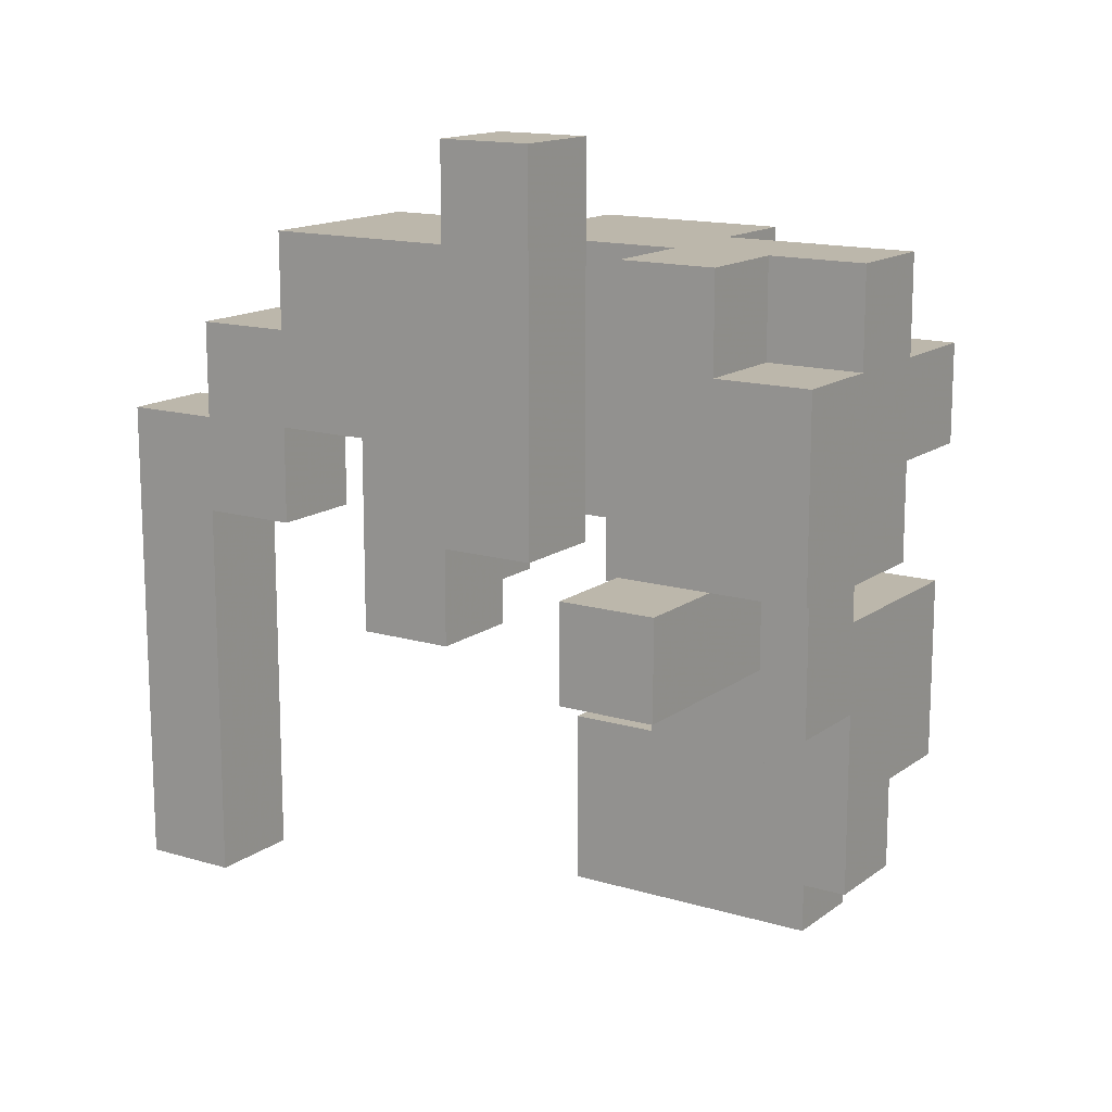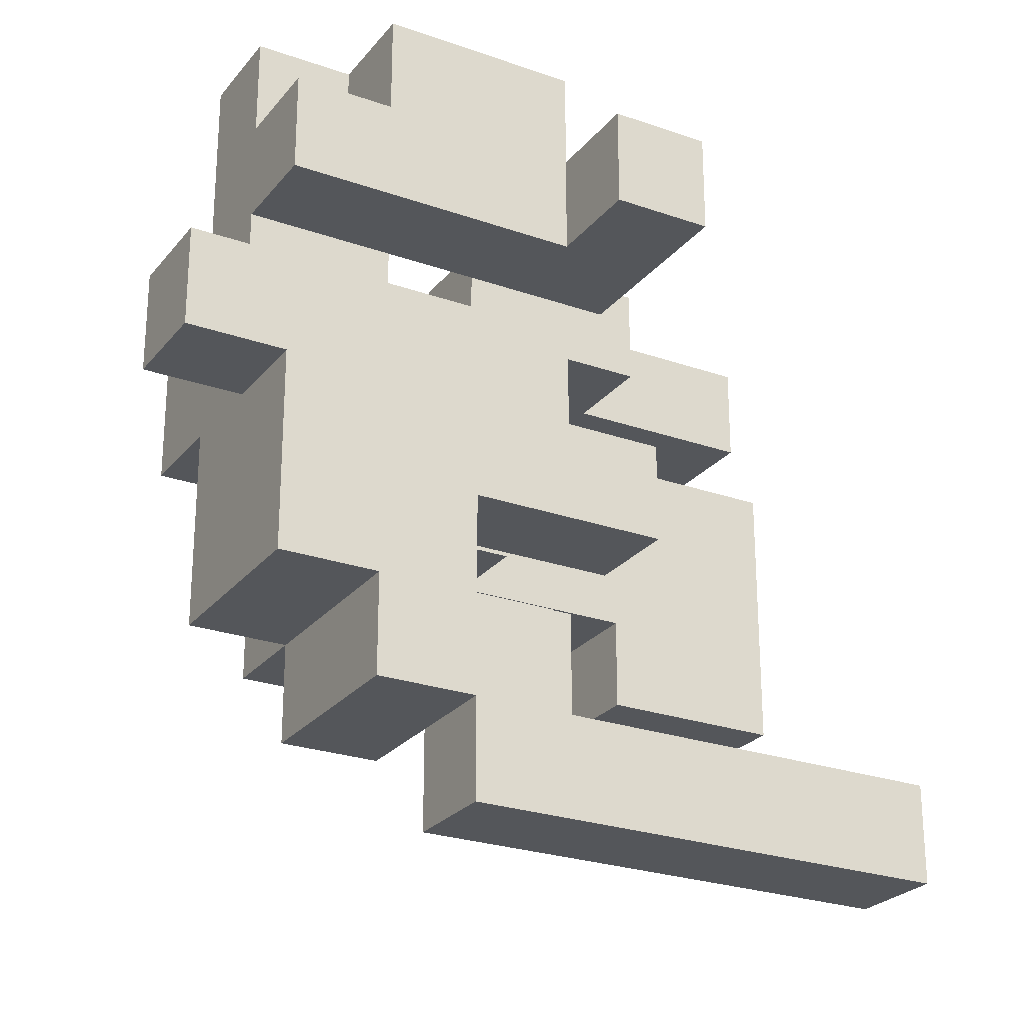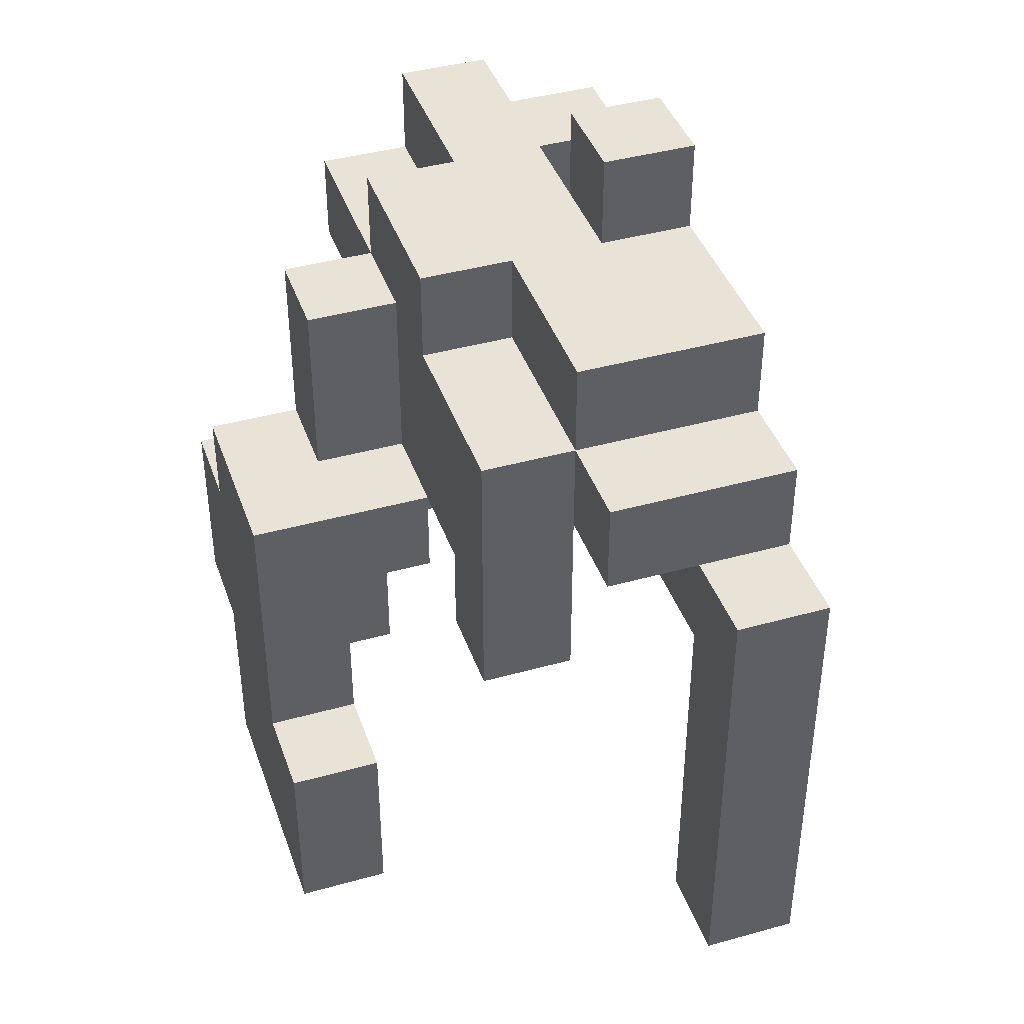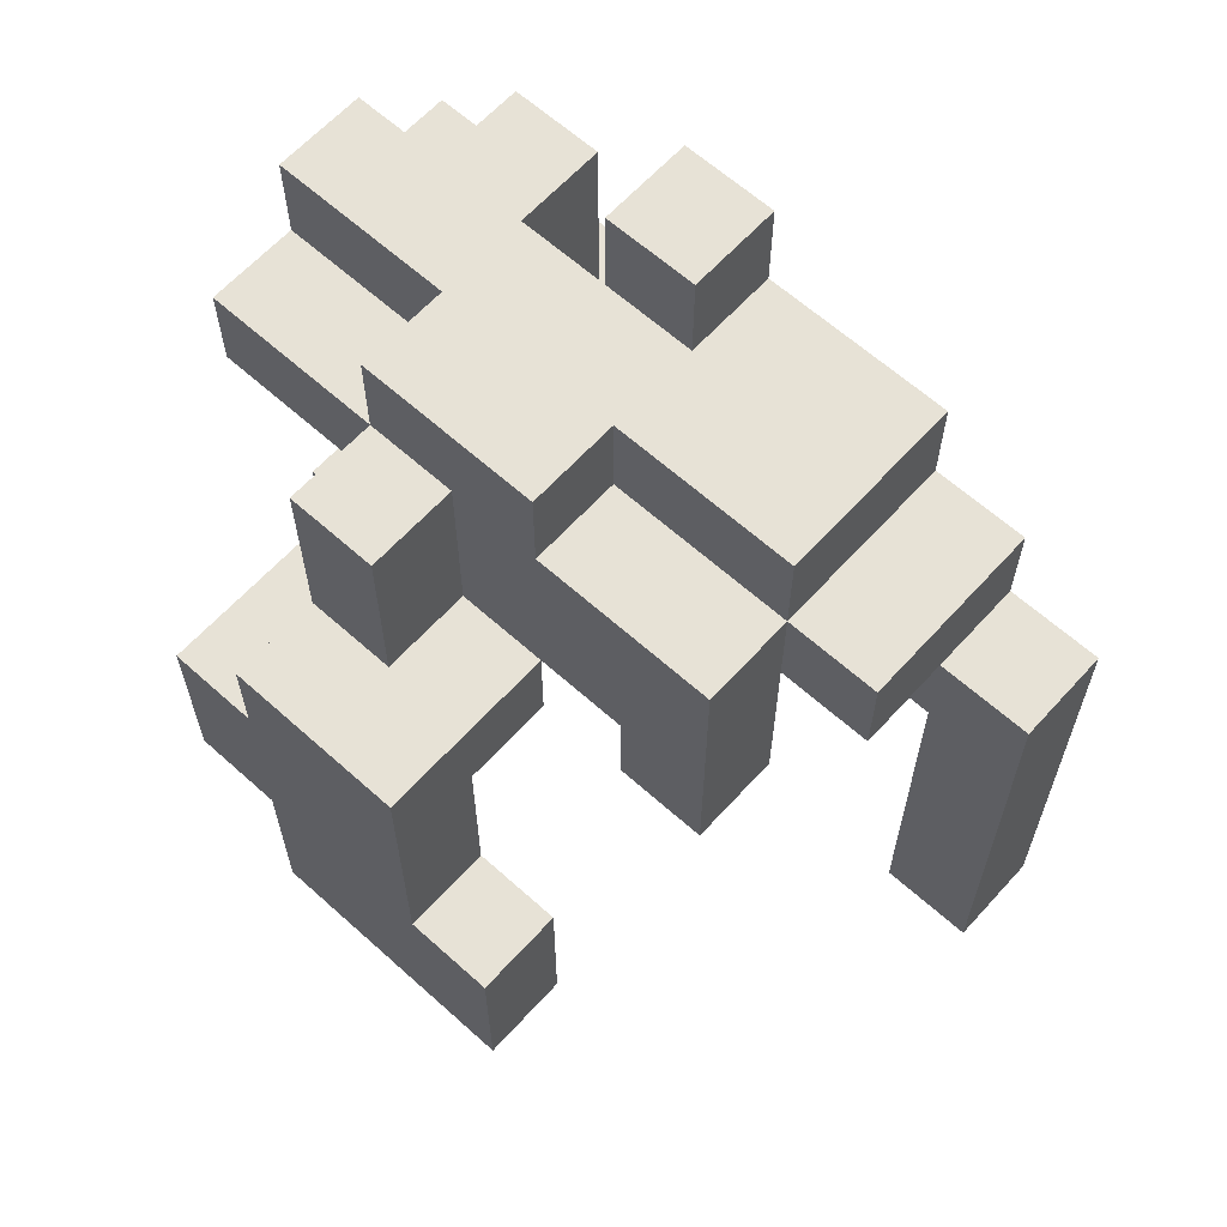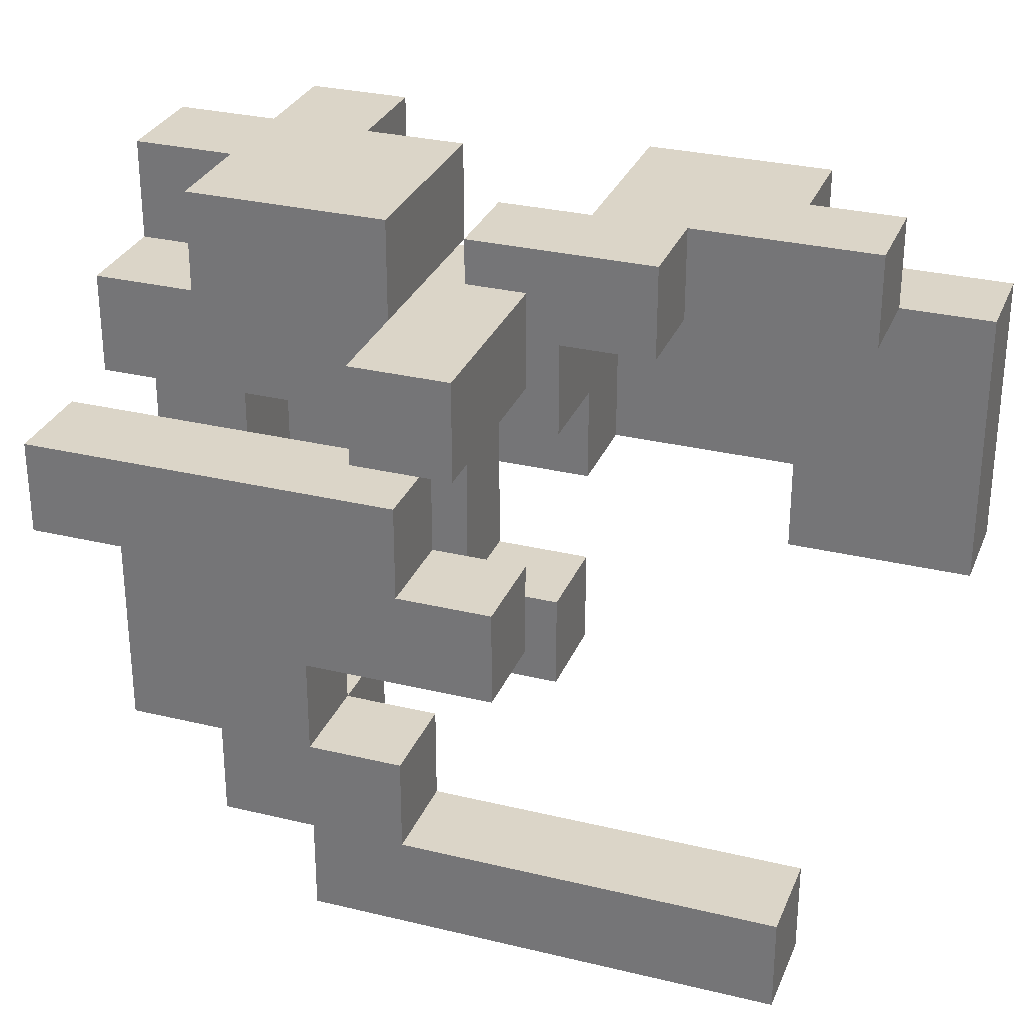
<metadata>
{"format":"obj","ext":"obj","renderer":"f3d","projection":"perspective","resolution":1024,"background":"white","views":[{"elev":14.4,"azim":-56.8,"up":"+Y"},{"elev":-25.4,"azim":-119.5,"up":"+Z"},{"elev":41.4,"azim":161.3,"up":"+Y"},{"elev":63.1,"azim":132.2,"up":"+Y"},{"elev":29.6,"azim":-70.4,"up":"+Z"}]}
</metadata>
<code>
v -0.5 -0.875 -1
v -0.5 -0.875 -0.75
v -0.5 -0.625 -0.75
v -0.5 -0.625 -1
v -0.25 -0.875 -1
v -0.25 -0.625 -1
v -0.25 -0.625 -0.75
v -0.25 -0.875 -0.75
v -0.5 -0.375 -0.75
v -0.5 -0.375 -1
v -0.25 -0.375 -1
v -0.25 -0.375 -0.75
v -0.5 -0.125 -0.75
v -0.5 -0.125 -1
v -0.25 -0.125 -1
v -0.25 -0.125 -0.75
v -0.5 0.125 -0.75
v -0.5 0.125 -1
v -0.25 0.125 -1
v -0.25 0.125 -0.75
v -0.5 0.375 -0.75
v -0.5 0.375 -1
v -0.25 0.375 -1
v -0.25 0.375 -0.75
v -0.5 0.125 -0.5
v -0.5 0.375 -0.5
v -0.25 0.375 -0.5
v -0.25 0.125 -0.5
v -0.5 0.625 -0.5
v -0.5 0.625 -0.75
v -0.25 0.625 -0.5
v -0.25 0.625 -0.75
v 0 0.375 -0.75
v 0 0.625 -0.75
v 0 0.625 -0.5
v 0 0.375 -0.5
v 0 -0.125 -0.5
v 0 -0.125 -0.25
v 0 0.125 -0.25
v 0 0.125 -0.5
v 0.25 -0.125 -0.5
v 0.25 0.125 -0.5
v 0.25 0.125 -0.25
v 0.25 -0.125 -0.25
v 0 0.375 -0.25
v 0.25 0.375 -0.5
v 0.25 0.375 -0.25
v -0.5 0.375 -0.25
v -0.5 0.625 -0.25
v -0.25 0.625 -0.25
v -0.25 0.375 -0.25
v 0 0.625 -0.25
v 0.25 0.625 -0.5
v 0.25 0.625 -0.25
v -0.5 0.875 -0.25
v -0.5 0.875 -0.5
v -0.25 0.875 -0.25
v -0.25 0.875 -0.5
v 0 0.875 -0.5
v 0 0.875 -0.25
v 0.5 -1.125 -0.25
v 0.5 -1.125 0
v 0.5 -0.875 0
v 0.5 -0.875 -0.25
v 0.75 -1.125 -0.25
v 0.75 -0.875 -0.25
v 0.75 -0.875 0
v 0.75 -1.125 0
v 0.5 -0.625 0
v 0.5 -0.625 -0.25
v 0.75 -0.625 -0.25
v 0.75 -0.625 0
v -0.5 -0.125 -0.25
v -0.5 -0.125 0
v -0.5 0.125 0
v -0.5 0.125 -0.25
v -0.25 -0.125 -0.25
v -0.25 0.125 -0.25
v -0.25 0.125 0
v -0.25 -0.125 0
v -0.5 0.375 0
v -0.25 0.375 0
v 0 0.125 0
v 0 0.375 0
v 0.25 0.375 0
v 0.25 0.125 0
v -0.5 0.625 0
v -0.25 0.625 0
v 0 0.625 0
v 0.25 0.625 0
v -0.5 0.875 0
v -0.25 0.875 0
v 0 0.875 0
v 0.5 -1.125 0.25
v 0.5 -0.875 0.25
v 0.75 -0.875 0.25
v 0.75 -1.125 0.25
v 0.5 -0.625 0.25
v 0.75 -0.625 0.25
v 0.5 -0.375 0.25
v 0.5 -0.375 0
v 0.75 -0.375 0
v 0.75 -0.375 0.25
v 0.5 -0.125 0.25
v 0.5 -0.125 0
v 0.75 -0.125 0
v 0.75 -0.125 0.25
v 0.25 -0.125 0
v 0.25 -0.125 0.25
v 0.25 0.125 0.25
v 0.5 0.125 0.25
v 0.5 0.125 0
v 0.75 0.125 0
v 0.75 0.125 0.25
v -0.5 0.125 0.25
v -0.5 0.375 0.25
v -0.25 0.375 0.25
v -0.25 0.125 0.25
v 0 0.125 0.25
v 0 0.375 0.25
v 0.25 0.375 0.25
v -0.5 0.625 0.25
v -0.25 0.625 0.25
v 0 0.625 0.25
v 0.25 0.625 0.25
v -0.5 0.875 0.25
v -0.25 0.875 0.25
v 0 0.875 0.25
v 0.25 0.875 0
v 0.25 0.875 0.25
v -0.5 1.125 0.25
v -0.5 1.125 0
v -0.25 1.125 0
v -0.25 1.125 0.25
v 0.5 -1.125 0.5
v 0.5 -0.875 0.5
v 0.75 -0.875 0.5
v 0.75 -1.125 0.5
v 0.5 -0.625 0.5
v 0.75 -0.625 0.5
v 0.5 -0.375 0.5
v 0.75 -0.375 0.5
v 0.5 -0.125 0.5
v 0.75 -0.125 0.5
v 0 -0.125 0.25
v 0 -0.125 0.5
v 0 0.125 0.5
v 0.25 -0.125 0.5
v 0.5 0.125 0.5
v 0.25 0.125 0.5
v 0.75 0.125 0.5
v 0 0.375 0.5
v 0.25 0.375 0.5
v 0.5 0.375 0.25
v 0.5 0.375 0.5
v 0 0.625 0.5
v 0.5 0.625 0.25
v 0.5 0.625 0.5
v 0.25 0.625 0.5
v -0.25 0.625 0.5
v -0.25 0.875 0.5
v 0 0.875 0.5
v 0.25 0.875 0.5
v 0.25 -0.875 0.5
v 0.25 -0.875 0.75
v 0.25 -0.625 0.75
v 0.25 -0.625 0.5
v 0.5 -0.625 0.75
v 0.5 -0.875 0.75
v 0.25 -0.375 0.75
v 0.25 -0.375 0.5
v 0.5 -0.375 0.75
v 0.75 -0.375 0.75
v 0.75 -0.625 0.75
v 0 -0.375 0.5
v 0 -0.375 0.75
v 0 -0.125 0.75
v 0.25 -0.125 0.75
v 0.5 -0.125 0.75
v 0.75 -0.125 0.75
v -0.75 -0.125 0.5
v -0.75 -0.125 0.75
v -0.75 0.125 0.75
v -0.75 0.125 0.5
v -0.5 -0.125 0.5
v -0.5 -0.125 0.75
v -0.5 0.125 0.75
v -0.5 0.125 0.5
v -0.25 -0.125 0.5
v -0.25 0.125 0.5
v -0.25 0.125 0.75
v -0.25 -0.125 0.75
v 0 0.125 0.75
v 0.25 0.125 0.75
v -0.5 0.375 0.75
v -0.5 0.375 0.5
v -0.25 0.375 0.5
v -0.25 0.375 0.75
v -0.5 0.625 0.75
v -0.5 0.625 0.5
v -0.25 0.625 0.75
v 0 0.375 0.75
v 0 0.625 0.75
v 0.25 0.625 0.75
v 0.25 0.375 0.75
v -0.5 0.875 0.75
v -0.5 0.875 0.5
v -0.25 0.875 0.75
v 0 0.875 0.75
v -0.5 0.125 1
v -0.5 0.375 1
v -0.25 0.125 1
v -0.25 0.375 1
v 0 0.375 1
v 0 0.125 1
v -0.5 0.625 1
v -0.25 0.625 1
v 0 0.625 1
v 0.25 0.625 1
v 0.25 0.375 1
v -0.25 0.875 1
v 0 0.875 1
f 1 2 3
f 1 3 4
f 5 6 7
f 5 7 8
f 1 5 8
f 1 8 2
f 1 4 6
f 1 6 5
f 2 8 7
f 2 7 3
f 4 3 9
f 4 9 10
f 6 11 12
f 6 12 7
f 4 10 11
f 4 11 6
f 3 7 12
f 3 12 9
f 10 9 13
f 10 13 14
f 11 15 16
f 11 16 12
f 10 14 15
f 10 15 11
f 9 12 16
f 9 16 13
f 14 13 17
f 14 17 18
f 15 19 20
f 15 20 16
f 14 18 19
f 14 19 15
f 13 16 20
f 13 20 17
f 18 17 21
f 18 21 22
f 19 23 24
f 19 24 20
f 22 21 24
f 22 24 23
f 18 22 23
f 18 23 19
f 17 25 26
f 17 26 21
f 20 24 27
f 20 27 28
f 17 20 28
f 17 28 25
f 25 28 27
f 25 27 26
f 21 26 29
f 21 29 30
f 30 29 31
f 30 31 32
f 21 30 32
f 21 32 24
f 33 34 35
f 33 35 36
f 24 33 36
f 24 36 27
f 32 31 35
f 32 35 34
f 24 32 34
f 24 34 33
f 27 36 35
f 27 35 31
f 37 38 39
f 37 39 40
f 41 42 43
f 41 43 44
f 37 41 44
f 37 44 38
f 37 40 42
f 37 42 41
f 38 44 43
f 38 43 39
f 40 39 45
f 40 45 36
f 42 46 47
f 42 47 43
f 40 36 46
f 40 46 42
f 26 48 49
f 26 49 29
f 27 31 50
f 27 50 51
f 26 27 51
f 26 51 48
f 36 45 52
f 36 52 35
f 46 53 54
f 46 54 47
f 35 52 54
f 35 54 53
f 36 35 53
f 36 53 46
f 29 49 55
f 29 55 56
f 56 55 57
f 56 57 58
f 29 56 58
f 29 58 31
f 35 59 60
f 35 60 52
f 31 35 52
f 31 52 50
f 58 57 60
f 58 60 59
f 31 58 59
f 31 59 35
f 61 62 63
f 61 63 64
f 65 66 67
f 65 67 68
f 61 65 68
f 61 68 62
f 61 64 66
f 61 66 65
f 64 63 69
f 64 69 70
f 66 71 72
f 66 72 67
f 70 69 72
f 70 72 71
f 64 70 71
f 64 71 66
f 73 74 75
f 73 75 76
f 77 78 79
f 77 79 80
f 73 77 80
f 73 80 74
f 73 76 78
f 73 78 77
f 74 80 79
f 74 79 75
f 76 75 81
f 76 81 48
f 78 51 82
f 78 82 79
f 76 48 51
f 76 51 78
f 39 83 84
f 39 84 45
f 43 47 85
f 43 85 86
f 39 43 86
f 39 86 83
f 48 81 87
f 48 87 49
f 51 50 88
f 51 88 82
f 45 84 89
f 45 89 52
f 47 54 90
f 47 90 85
f 52 89 90
f 52 90 54
f 49 87 91
f 49 91 55
f 55 91 92
f 55 92 57
f 52 60 93
f 52 93 89
f 50 52 89
f 50 89 88
f 57 92 93
f 57 93 60
f 62 94 95
f 62 95 63
f 68 67 96
f 68 96 97
f 62 68 97
f 62 97 94
f 63 95 98
f 63 98 69
f 67 72 99
f 67 99 96
f 69 98 100
f 69 100 101
f 72 102 103
f 72 103 99
f 69 101 102
f 69 102 72
f 101 100 104
f 101 104 105
f 102 106 107
f 102 107 103
f 101 105 106
f 101 106 102
f 108 109 110
f 108 110 86
f 108 105 104
f 108 104 109
f 86 110 111
f 86 111 112
f 108 86 112
f 108 112 105
f 106 113 114
f 106 114 107
f 112 111 114
f 112 114 113
f 105 112 113
f 105 113 106
f 75 115 116
f 75 116 81
f 79 82 117
f 79 117 118
f 75 79 118
f 75 118 115
f 115 118 117
f 115 117 116
f 83 119 120
f 83 120 84
f 86 85 121
f 86 121 110
f 83 86 110
f 83 110 119
f 81 116 122
f 81 122 87
f 82 88 123
f 82 123 117
f 116 117 123
f 116 123 122
f 84 120 124
f 84 124 89
f 85 90 125
f 85 125 121
f 87 122 126
f 87 126 91
f 122 123 127
f 122 127 126
f 88 89 124
f 88 124 123
f 92 127 128
f 92 128 93
f 90 129 130
f 90 130 125
f 93 128 130
f 93 130 129
f 89 93 129
f 89 129 90
f 91 126 131
f 91 131 132
f 92 133 134
f 92 134 127
f 132 131 134
f 132 134 133
f 91 132 133
f 91 133 92
f 126 127 134
f 126 134 131
f 94 135 136
f 94 136 95
f 97 96 137
f 97 137 138
f 94 97 138
f 94 138 135
f 135 138 137
f 135 137 136
f 95 136 139
f 95 139 98
f 96 99 140
f 96 140 137
f 136 137 140
f 136 140 139
f 98 139 141
f 98 141 100
f 99 103 142
f 99 142 140
f 100 141 143
f 100 143 104
f 103 107 144
f 103 144 142
f 145 146 147
f 145 147 119
f 145 109 148
f 145 148 146
f 145 119 110
f 145 110 109
f 109 104 143
f 109 143 148
f 148 143 149
f 148 149 150
f 107 114 151
f 107 151 144
f 111 149 151
f 111 151 114
f 143 144 151
f 143 151 149
f 119 147 152
f 119 152 120
f 147 150 153
f 147 153 152
f 111 154 155
f 111 155 149
f 110 121 154
f 110 154 111
f 150 149 155
f 150 155 153
f 120 152 156
f 120 156 124
f 154 157 158
f 154 158 155
f 125 159 158
f 125 158 157
f 121 125 157
f 121 157 154
f 153 155 158
f 153 158 159
f 123 160 161
f 123 161 127
f 123 124 156
f 123 156 160
f 127 161 162
f 127 162 128
f 125 130 163
f 125 163 159
f 128 162 163
f 128 163 130
f 156 159 163
f 156 163 162
f 164 165 166
f 164 166 167
f 136 139 168
f 136 168 169
f 164 136 169
f 164 169 165
f 164 167 139
f 164 139 136
f 165 169 168
f 165 168 166
f 167 166 170
f 167 170 171
f 167 171 141
f 167 141 139
f 166 168 172
f 166 172 170
f 140 142 173
f 140 173 174
f 139 140 174
f 139 174 168
f 168 174 173
f 168 173 172
f 175 176 177
f 175 177 146
f 175 171 170
f 175 170 176
f 175 146 148
f 175 148 171
f 176 170 178
f 176 178 177
f 148 178 179
f 148 179 143
f 171 148 143
f 171 143 141
f 170 172 179
f 170 179 178
f 142 144 180
f 142 180 173
f 143 179 180
f 143 180 144
f 172 173 180
f 172 180 179
f 181 182 183
f 181 183 184
f 181 185 186
f 181 186 182
f 184 183 187
f 184 187 188
f 181 184 188
f 181 188 185
f 182 186 187
f 182 187 183
f 189 190 191
f 189 191 192
f 185 189 192
f 185 192 186
f 185 188 190
f 185 190 189
f 186 192 191
f 186 191 187
f 146 177 193
f 146 193 147
f 148 150 194
f 148 194 178
f 147 193 194
f 147 194 150
f 177 178 194
f 177 194 193
f 188 187 195
f 188 195 196
f 190 197 198
f 190 198 191
f 188 196 197
f 188 197 190
f 196 195 199
f 196 199 200
f 197 160 201
f 197 201 198
f 196 200 160
f 196 160 197
f 152 202 203
f 152 203 156
f 153 159 204
f 153 204 205
f 152 153 205
f 152 205 202
f 156 203 204
f 156 204 159
f 200 199 206
f 200 206 207
f 207 206 208
f 207 208 161
f 200 207 161
f 200 161 160
f 199 201 208
f 199 208 206
f 156 162 209
f 156 209 203
f 160 156 203
f 160 203 201
f 161 208 209
f 161 209 162
f 187 210 211
f 187 211 195
f 187 191 212
f 187 212 210
f 210 212 213
f 210 213 211
f 193 202 214
f 193 214 215
f 191 193 215
f 191 215 212
f 191 198 202
f 191 202 193
f 212 215 214
f 212 214 213
f 195 211 216
f 195 216 199
f 199 216 217
f 199 217 201
f 211 213 217
f 211 217 216
f 198 201 203
f 198 203 202
f 213 214 218
f 213 218 217
f 205 204 219
f 205 219 220
f 202 205 220
f 202 220 214
f 203 218 219
f 203 219 204
f 214 220 219
f 214 219 218
f 201 217 221
f 201 221 208
f 203 209 222
f 203 222 218
f 208 221 222
f 208 222 209
f 217 218 222
f 217 222 221

</code>
